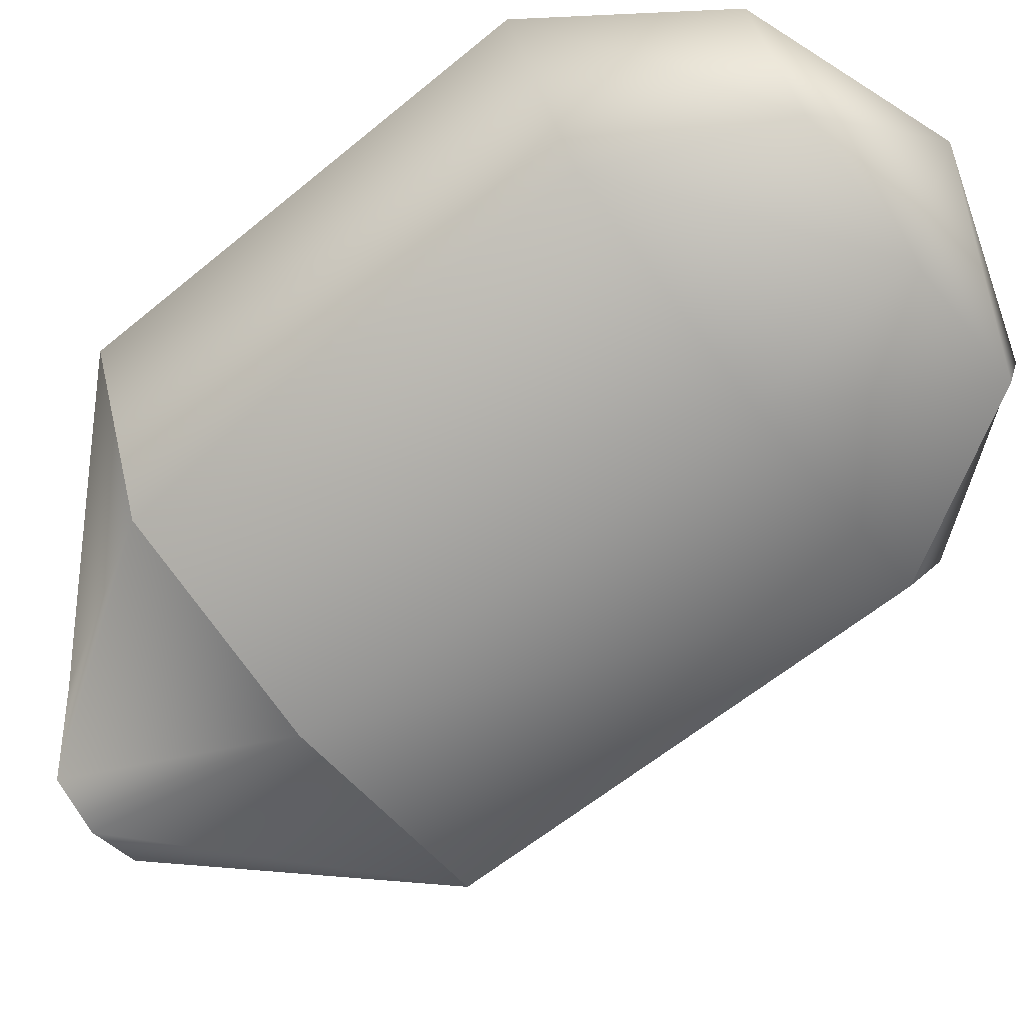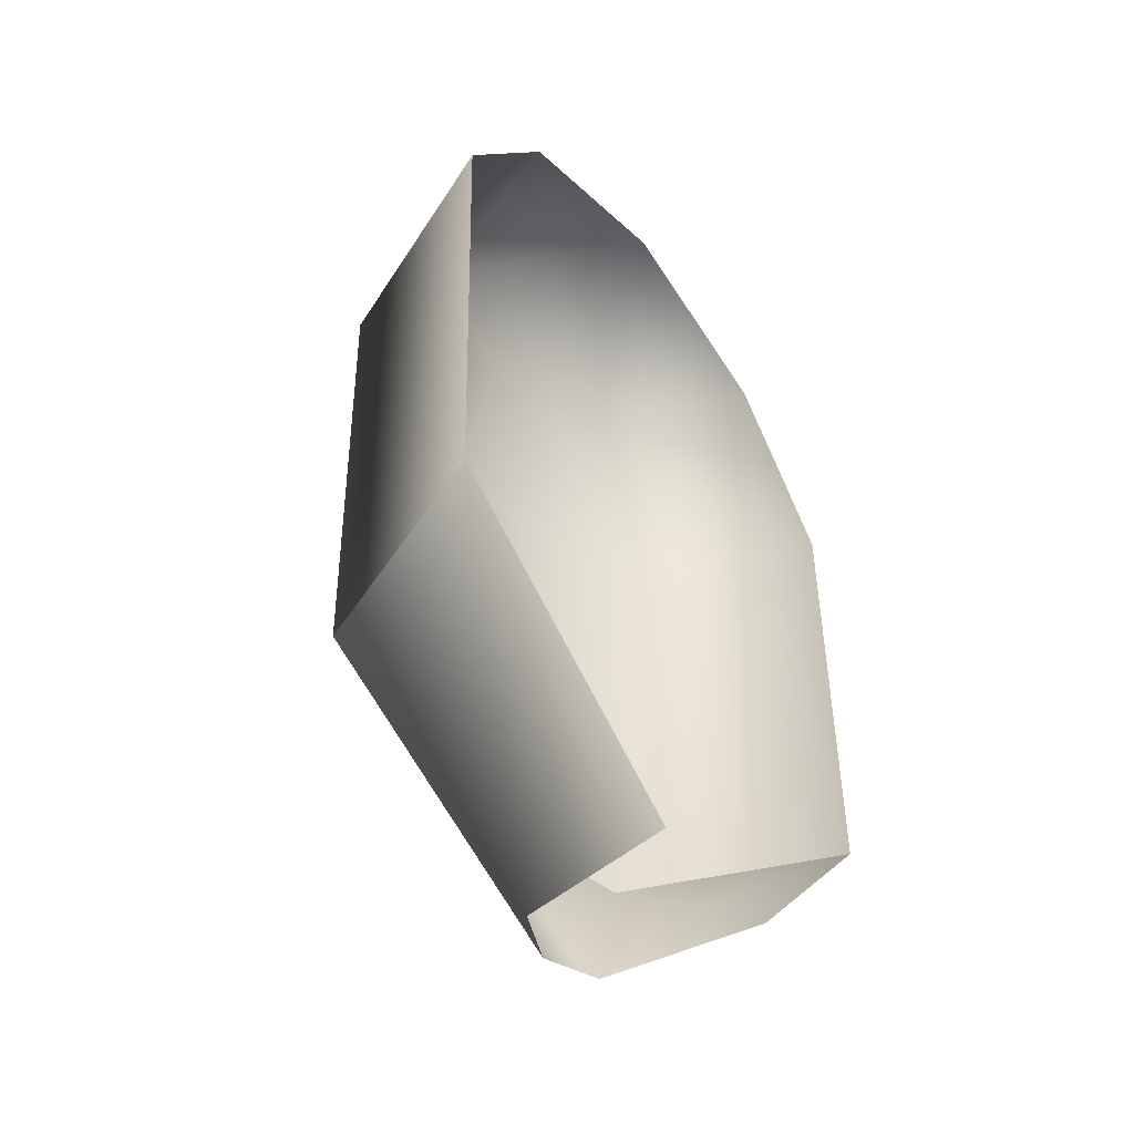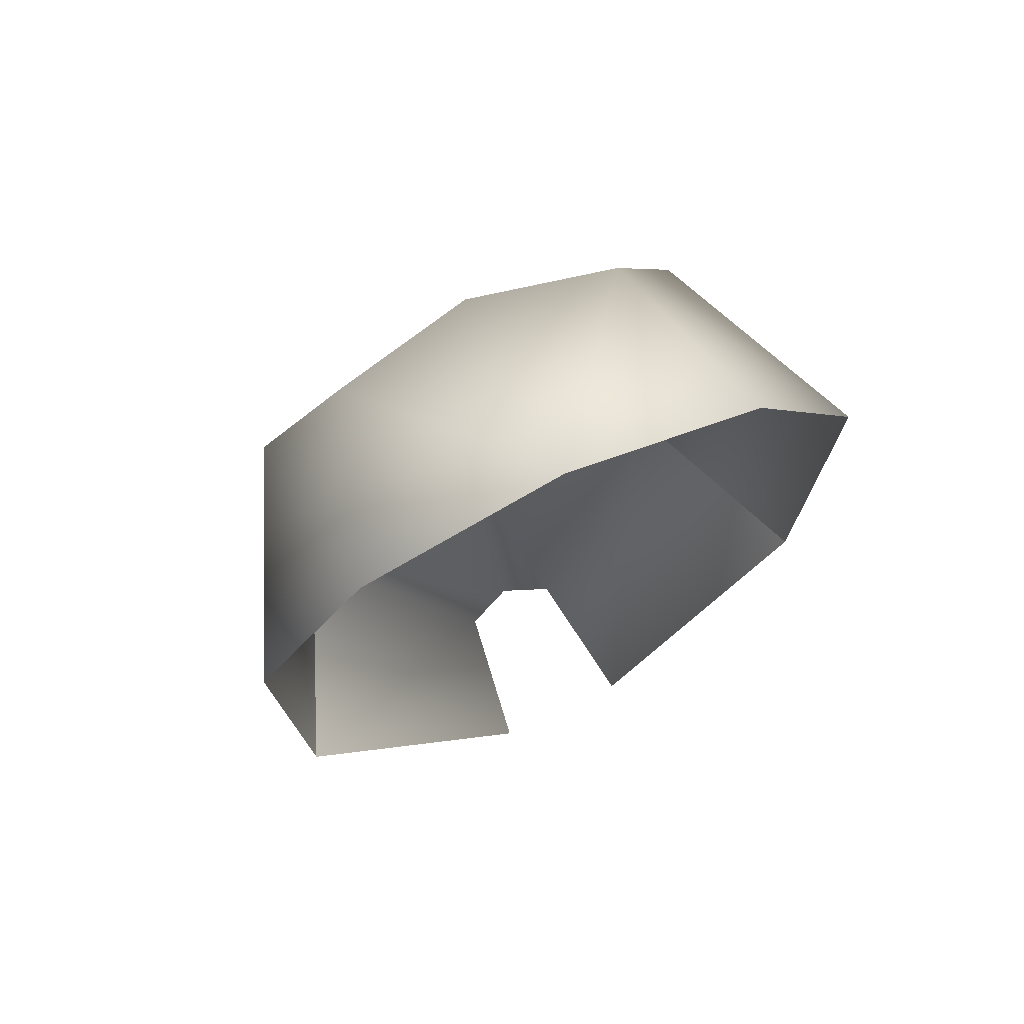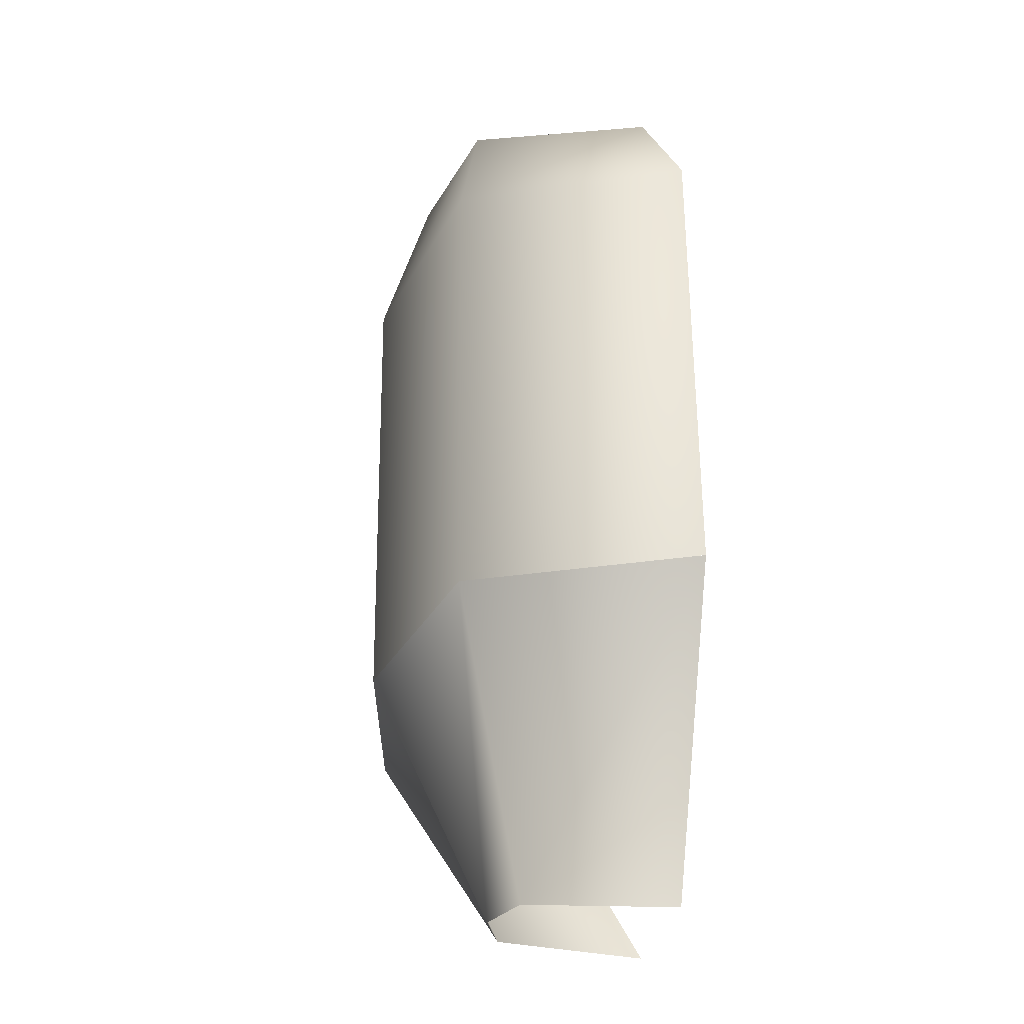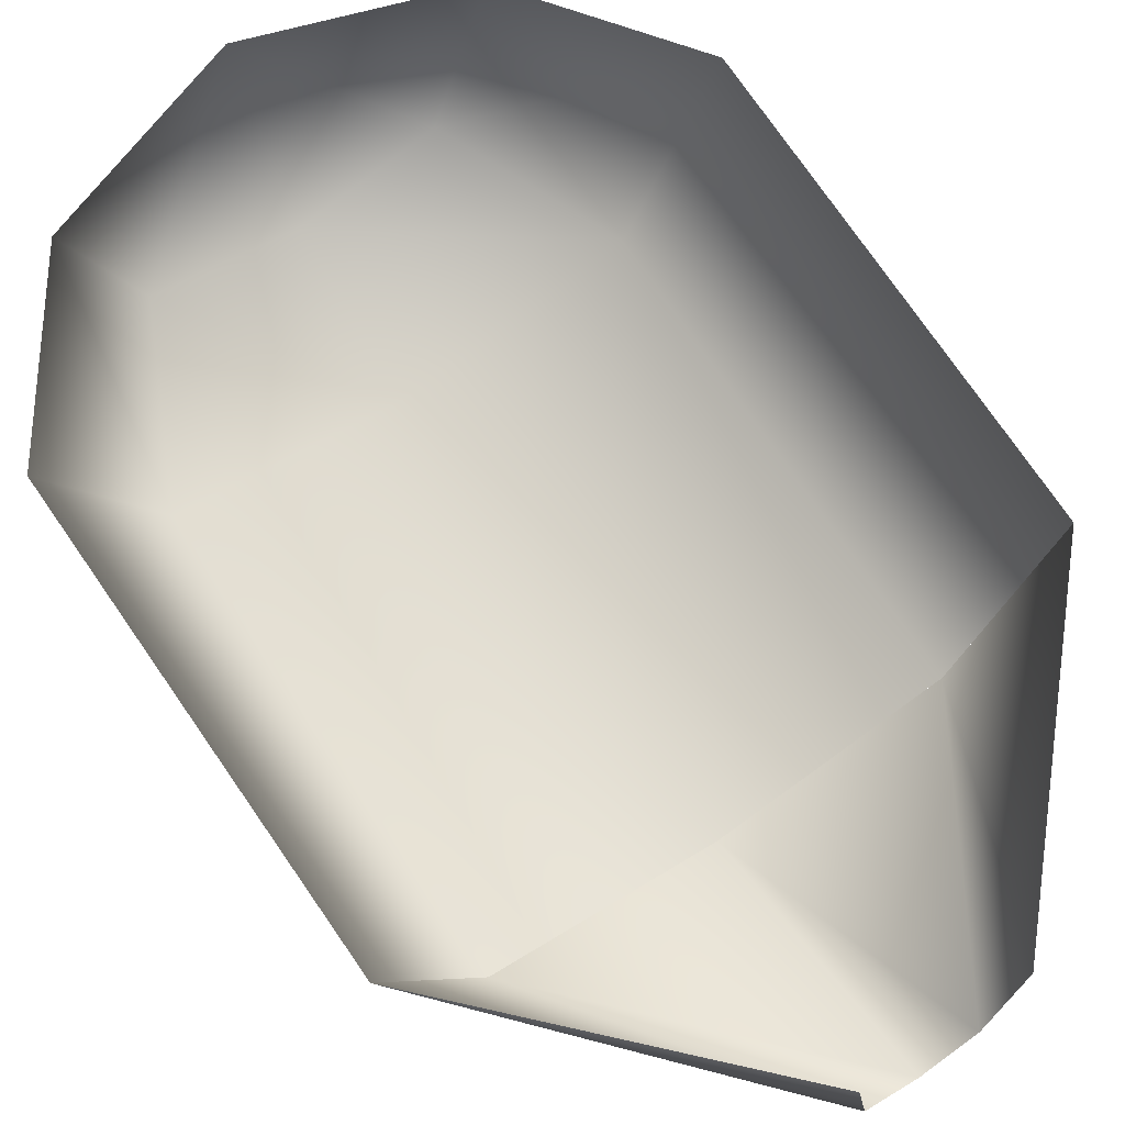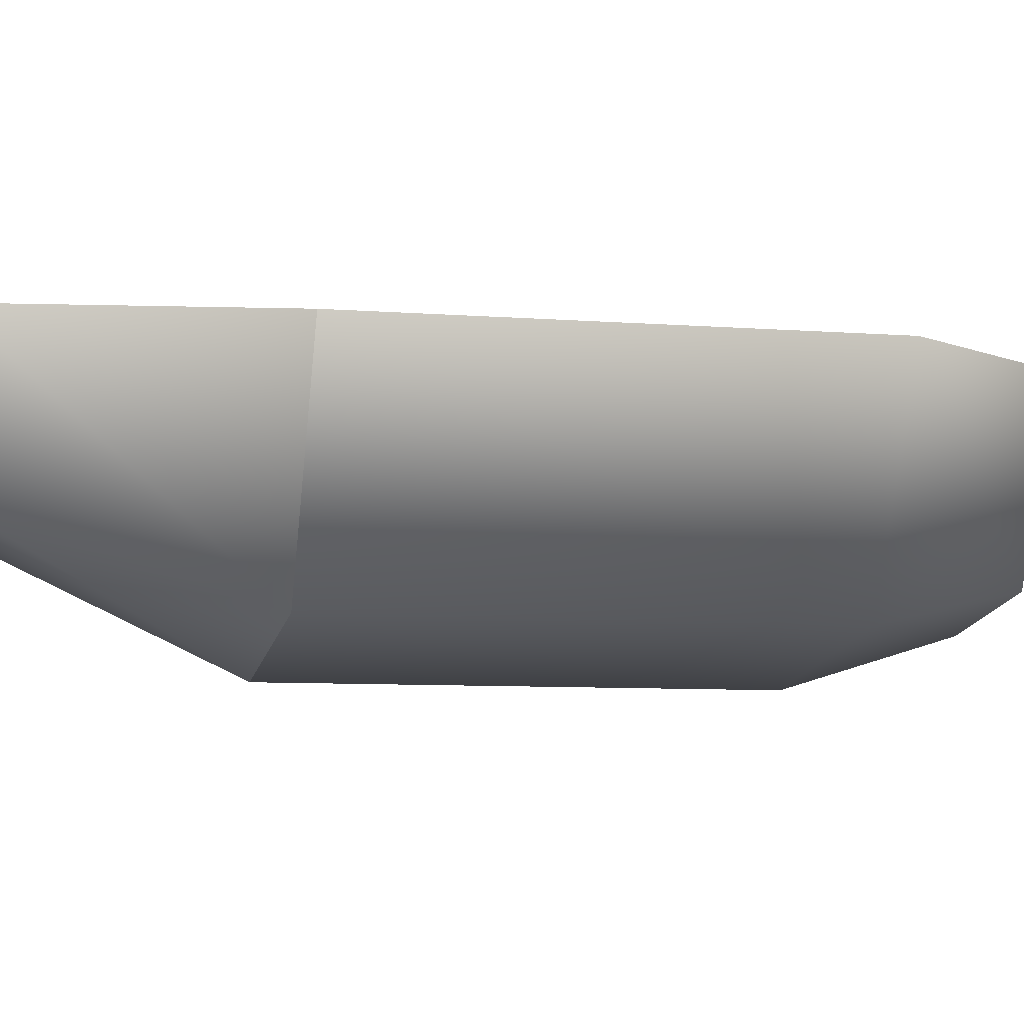
<metadata>
{"format":"obj","ext":"obj","renderer":"f3d","projection":"perspective","resolution":1024,"background":"white","views":[{"elev":-68.2,"azim":-51.5,"up":"+Y"},{"elev":-47.8,"azim":125.9,"up":"+Z"},{"elev":74.6,"azim":155.0,"up":"+Z"},{"elev":-31.8,"azim":77.8,"up":"+Z"},{"elev":70.8,"azim":146.2,"up":"+Y"},{"elev":-4.9,"azim":-103.3,"up":"+Y"}]}
</metadata>
<code>
o polySurface836.002
v 29.16 11.02 -76.29
v 29.18 11.13 -76.29
v 29.08 11.13 -76.29
v 29.09 11.02 -76.29
v 29.13 11.01 -76.29
v 29.27 10.96 -76.12
v 29.33 11.11 -76.12
v 28.92 11.11 -76.12
v 28.98 10.96 -76.12
v 29.13 10.93 -76.12
v 29.28 10.96 -75.81
v 29.34 11.1 -75.81
v 28.92 11.1 -75.81
v 28.98 10.96 -75.81
v 29.13 10.92 -75.81
v 29.22 10.98 -75.7
v 29.26 11.1 -75.7
v 28.99 11.1 -75.7
v 29.03 10.98 -75.7
v 29.13 10.96 -75.7
v 29.13 11.1 -75.65
v 29.27 10.96 -76.12
v 29.13 10.93 -76.12
v 28.98 10.96 -76.12
v 28.92 11.11 -76.12
v 29.33 11.11 -76.12
f 26 22 1 2
f 3 4 24 25
f 4 5 23 24
f 5 1 22 23
f 6 7 12 11
f 8 9 14 13
f 9 10 15 14
f 10 6 11 15
f 11 12 17 16
f 13 14 19 18
f 14 15 20 19
f 15 11 16 20
f 17 21 16
f 19 21 18
f 20 21 19
f 16 21 20

</code>
